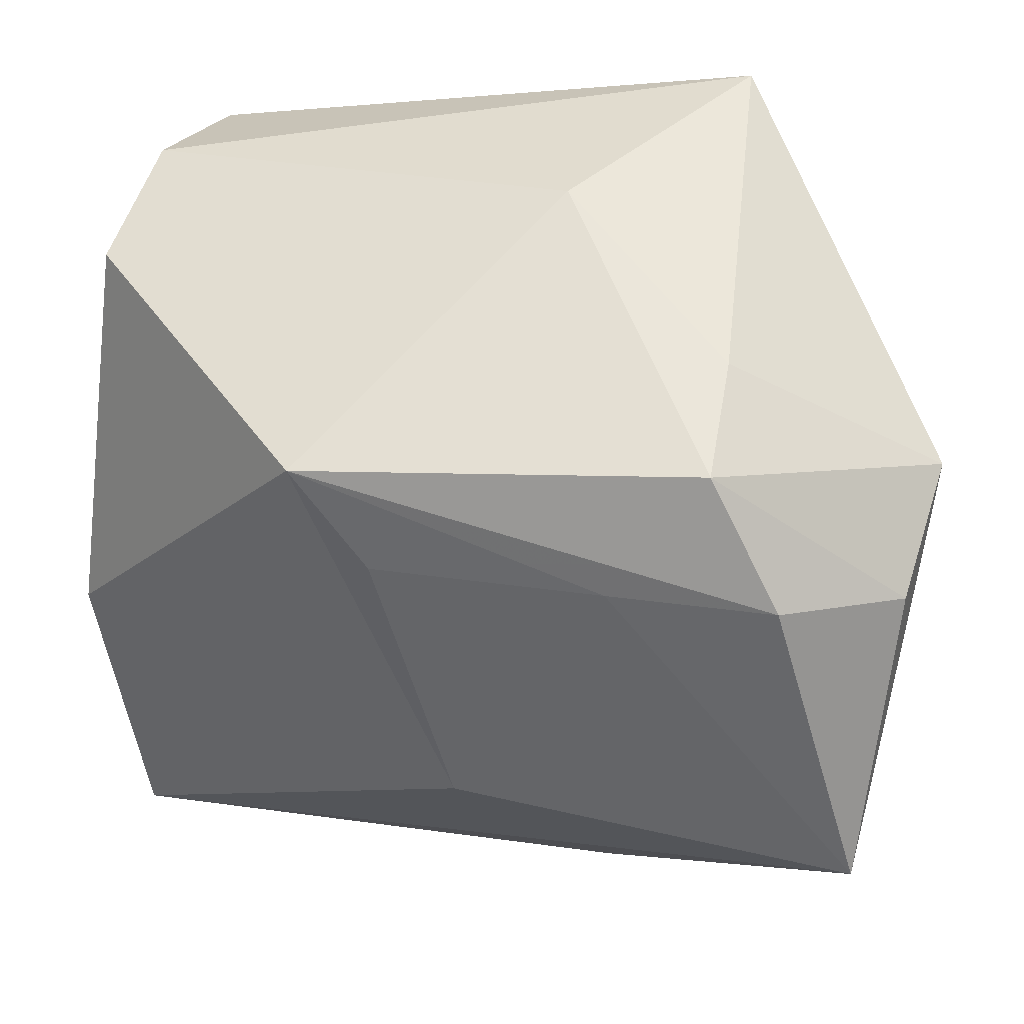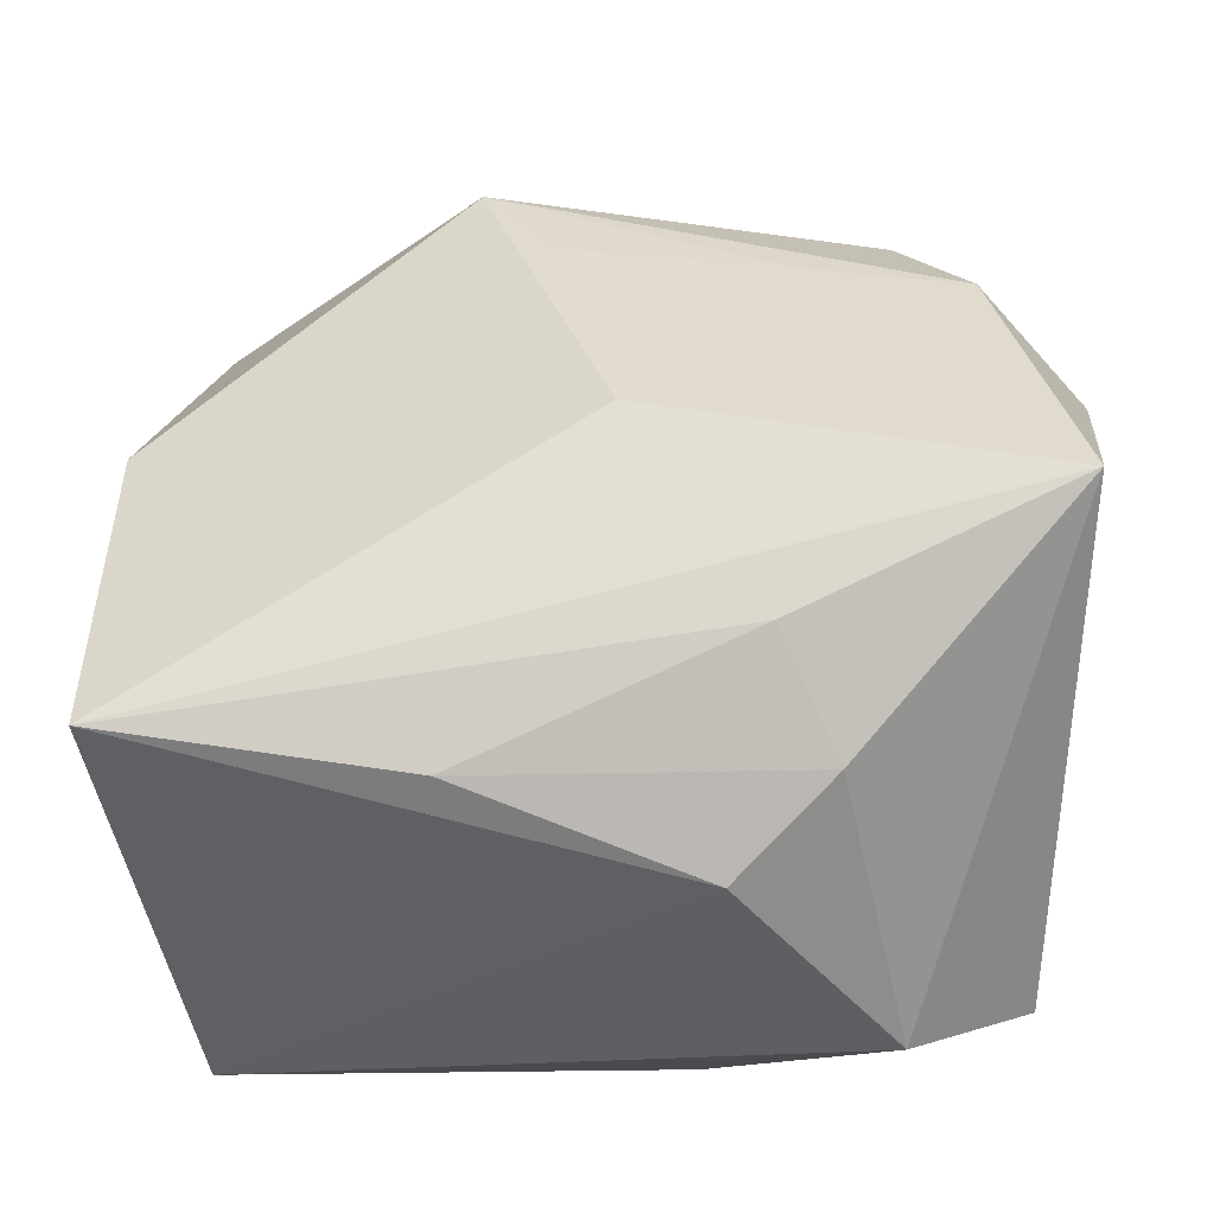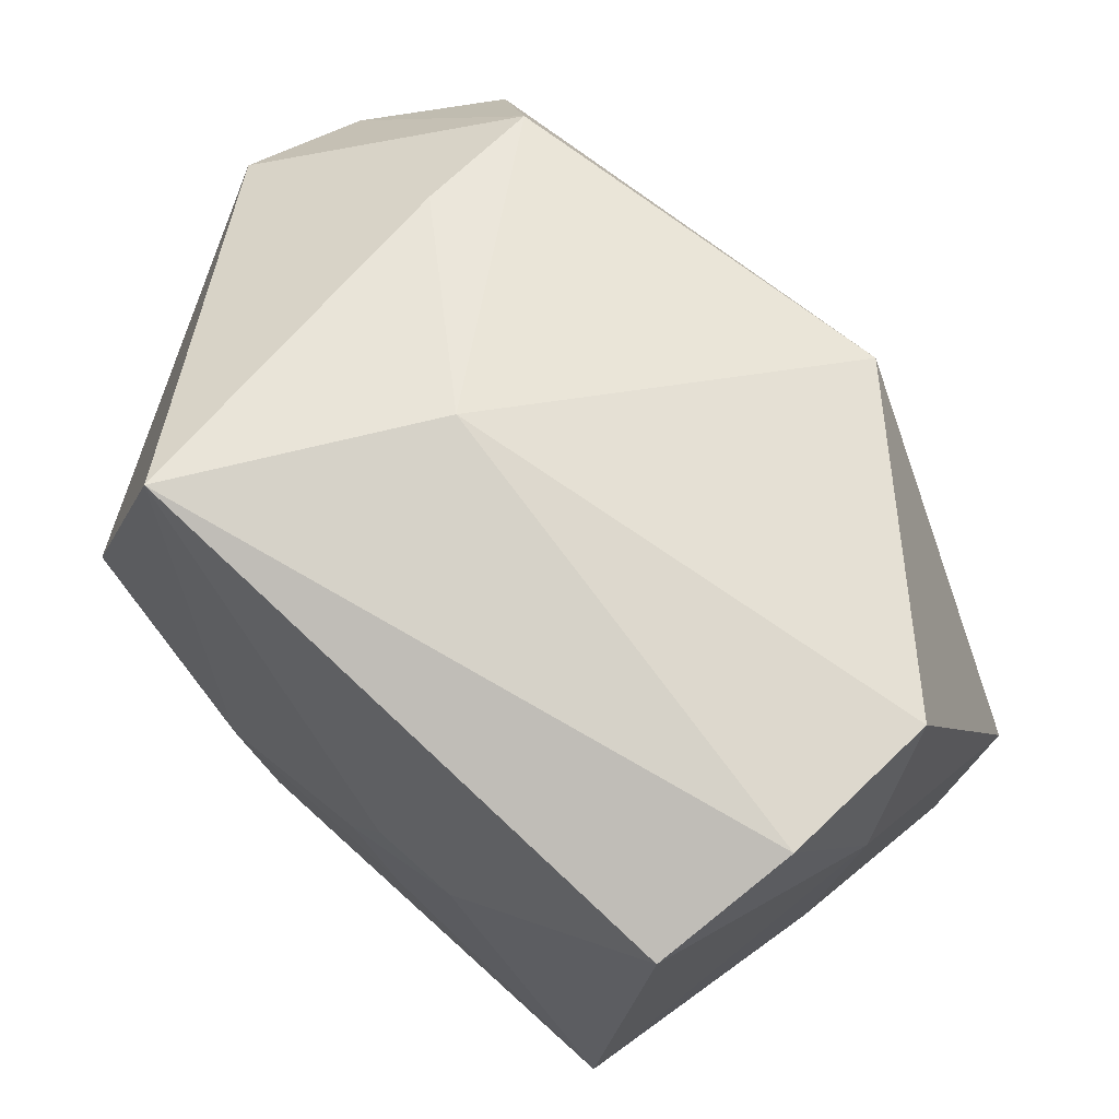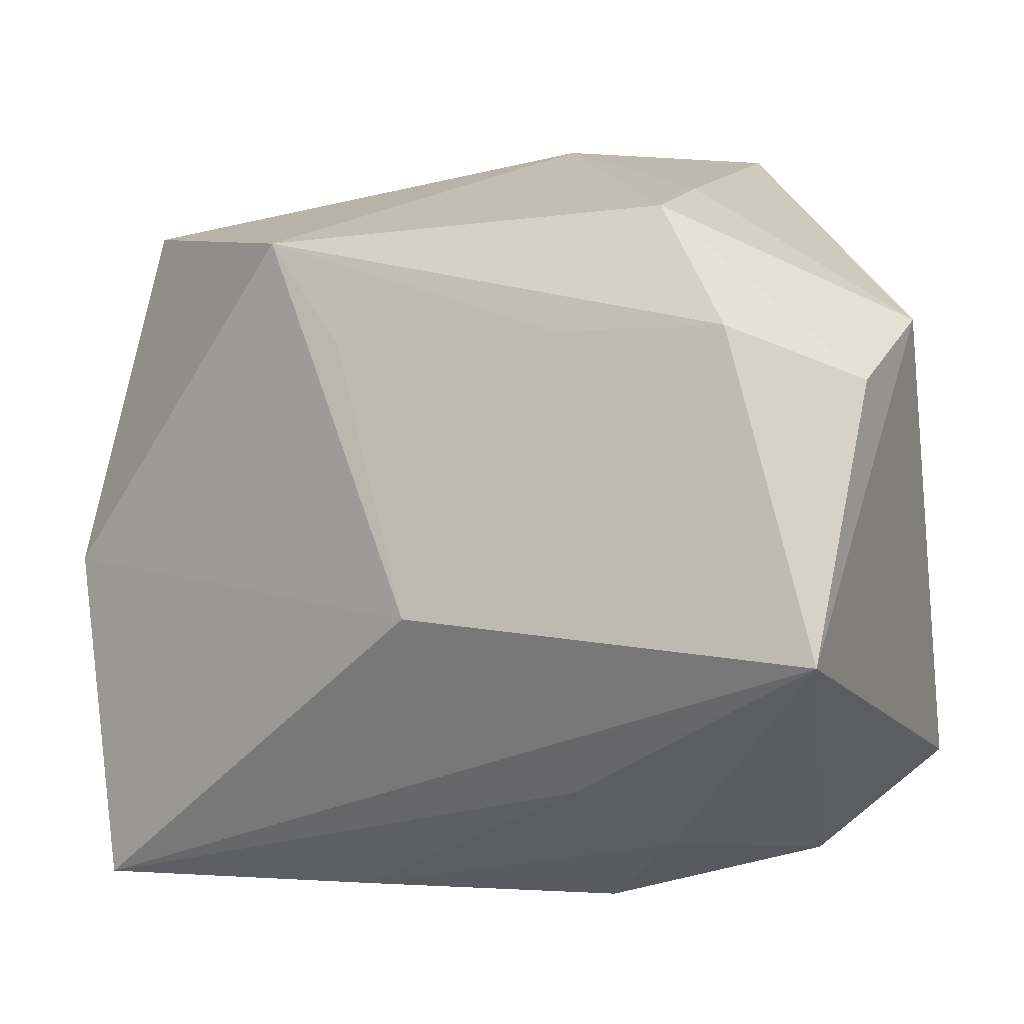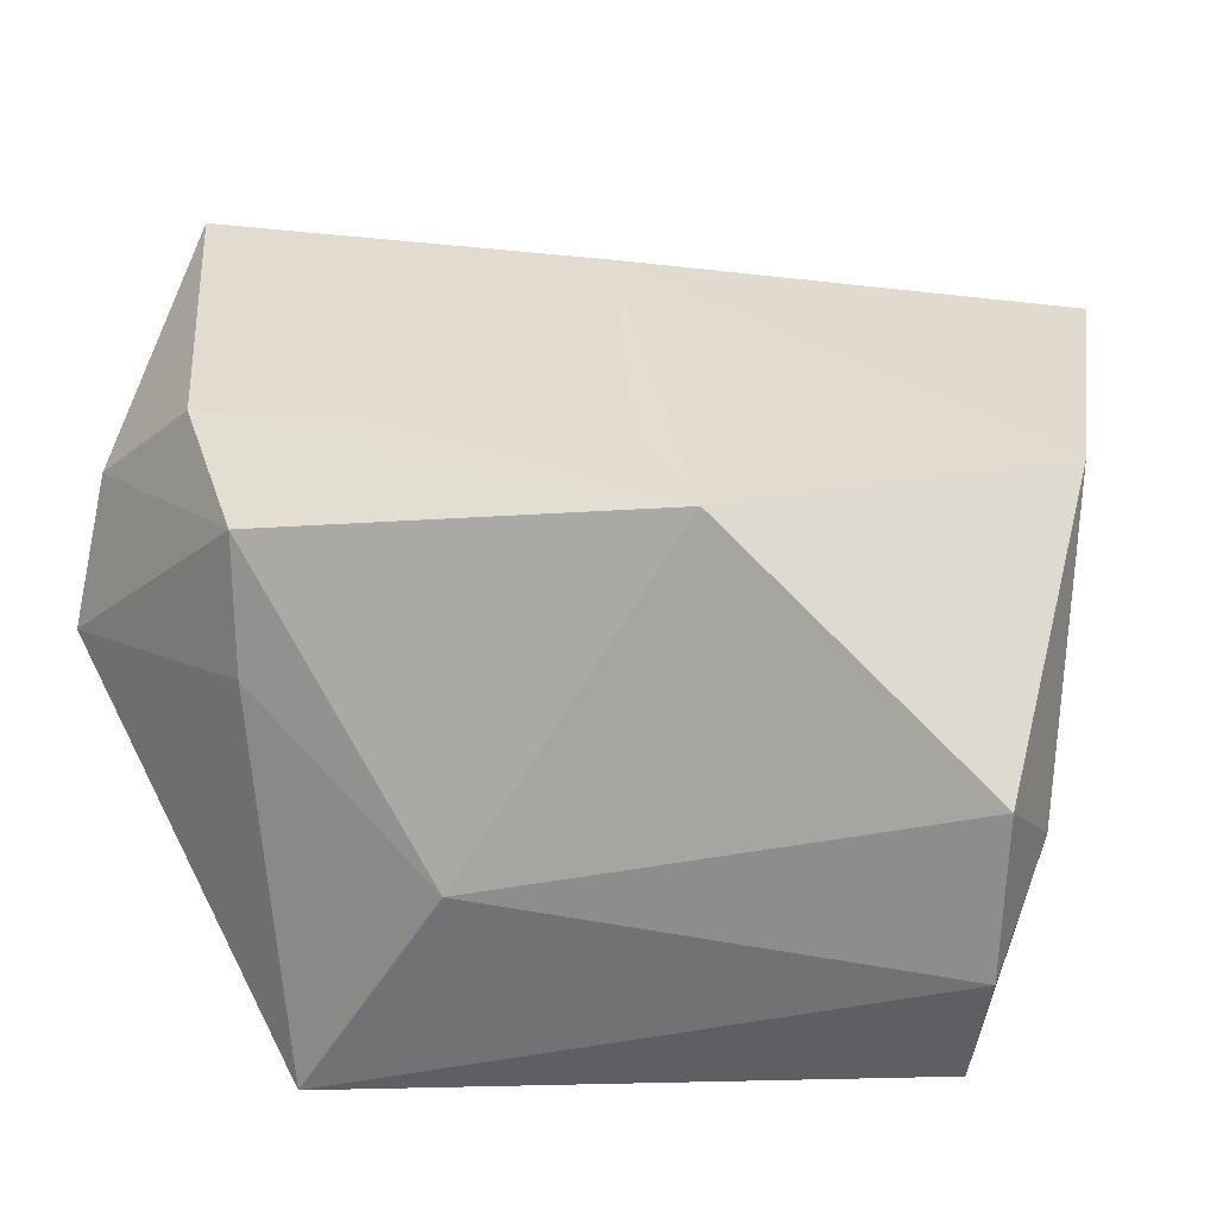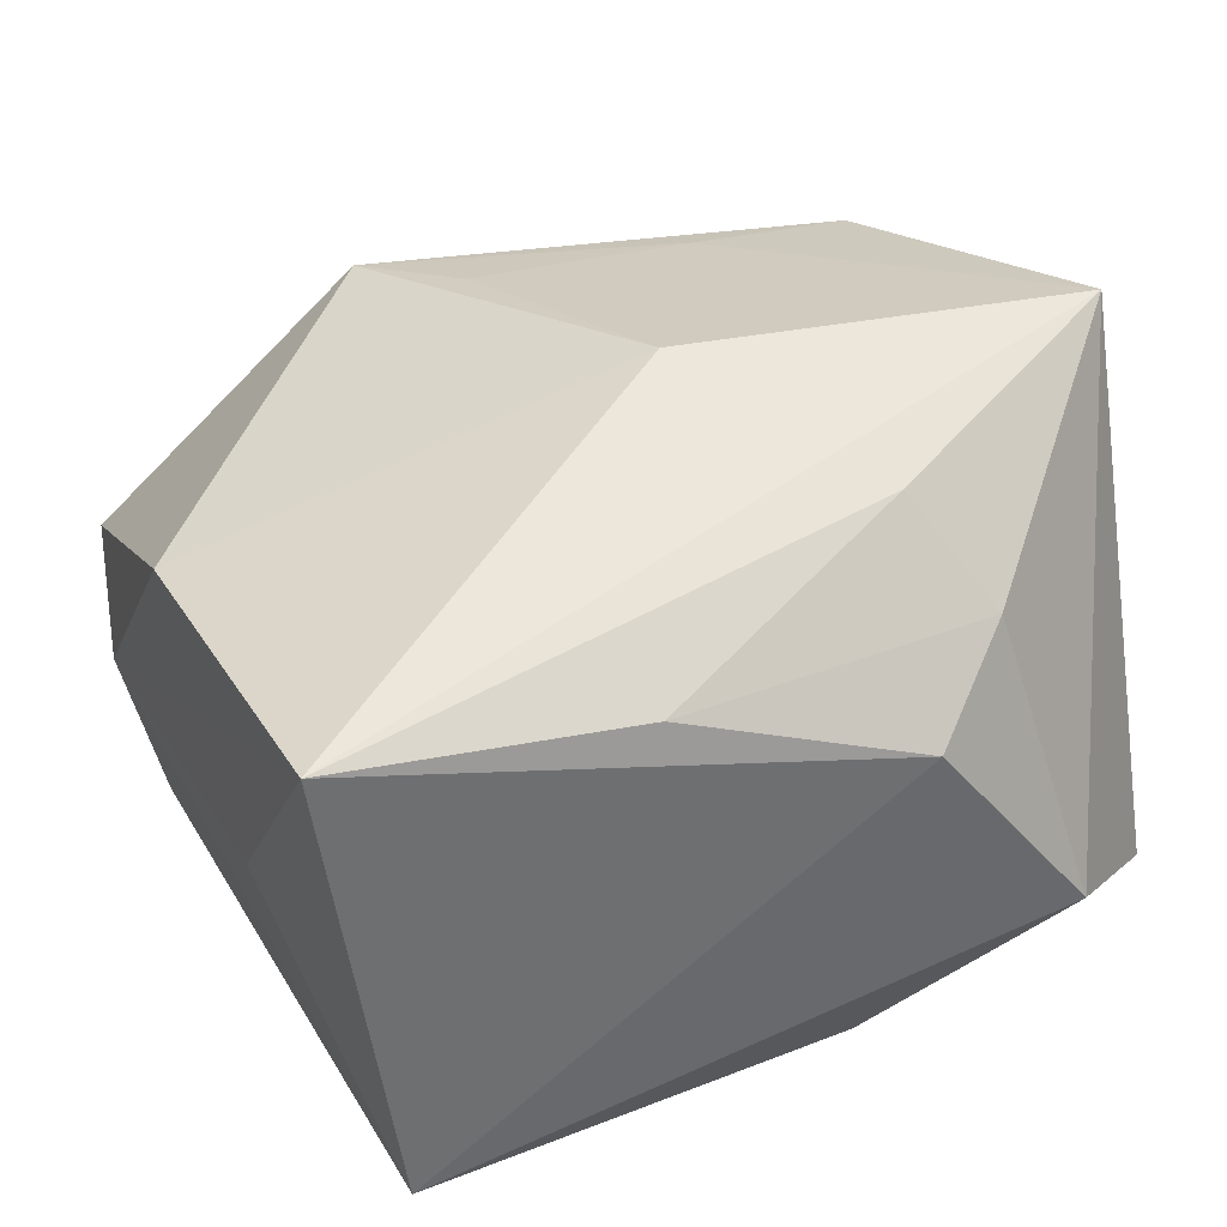
<metadata>
{"format":"obj","ext":"obj","renderer":"f3d","projection":"perspective","resolution":1024,"background":"white","views":[{"elev":48.7,"azim":13.7,"up":"+Y"},{"elev":45.1,"azim":7.5,"up":"+Z"},{"elev":65.5,"azim":-135.9,"up":"+Y"},{"elev":6.5,"azim":22.4,"up":"+Y"},{"elev":26.0,"azim":-164.3,"up":"+Z"},{"elev":35.4,"azim":-19.6,"up":"+Z"}]}
</metadata>
<code>
v -0.03754 0.02448 -0.02525
v 0.01591 -0.0216 0.02576
v -0.0152 0.02888 0.02576
v -0.006809 -0.01741 -0.02706
v -0.04213 0.01868 -0.004405
v 0.01539 -0.016 -0.02785
v 0.04056 0.01667 0.01701
v 0.02222 -0.02811 0.01661
v 0.01428 0.02098 0.02676
v 0.01674 0.03767 -0.02811
v 0.04172 0.02171 0.004273
v -0.03044 -0.03497 -0.02403
v 0.01401 -0.03557 0.009821
v 0.03235 -0.001607 -0.0271
v -0.03684 -0.03557 0.02131
v 0.003083 0.03824 -0.006389
v 0.012 -0.02706 -0.02644
v -0.01525 -0.001677 -0.02761
v -0.009005 -0.03466 0.01859
v -0.0408 -0.003437 0.01944
v 0.04057 -0.02403 -0.01701
v -0.006801 -0.0004212 -0.02811
v 0.04025 -0.007331 0.03182
v -0.04041 0.02923 0.003139
v 0.03761 -0.007073 -0.01758
v -0.04002 0.02967 -0.01242
v -0.002573 -0.007738 -0.02811
v -0.007486 0.01969 0.02768
v 0.02982 0.02178 0.02592
v 0.02209 0.03237 0.02078
v 0.02953 -0.03411 -0.01056
v 0.001397 -0.005296 0.03258
v -0.03774 -0.01493 -0.002975
v 0.02132 0.03412 0.008372
f 3 30 16
f 33 15 5
f 7 30 29
f 30 3 29
f 34 10 16
f 16 30 34
f 14 10 11
f 10 34 11
f 11 30 7
f 11 34 30
f 31 8 13
f 23 11 7
f 21 11 23
f 7 29 23
f 31 21 23
f 23 8 31
f 32 15 23
f 1 10 22
f 10 27 22
f 1 5 26
f 16 10 26
f 26 10 1
f 20 5 15
f 20 15 32
f 32 3 20
f 9 29 3
f 32 23 9
f 9 23 29
f 25 21 14
f 14 11 25
f 25 11 21
f 15 13 19
f 19 13 8
f 1 22 18
f 18 22 27
f 31 13 12
f 12 13 15
f 12 15 33
f 12 18 27
f 33 5 12
f 12 5 1
f 1 18 12
f 24 20 3
f 5 20 24
f 24 26 5
f 24 3 16
f 16 26 24
f 28 3 32
f 32 9 28
f 28 9 3
f 8 23 2
f 2 19 8
f 2 23 15
f 15 19 2
f 17 21 31
f 31 12 17
f 14 21 17
f 14 17 6
f 6 10 14
f 6 27 10
f 4 17 12
f 4 6 17
f 4 12 27
f 27 6 4

</code>
